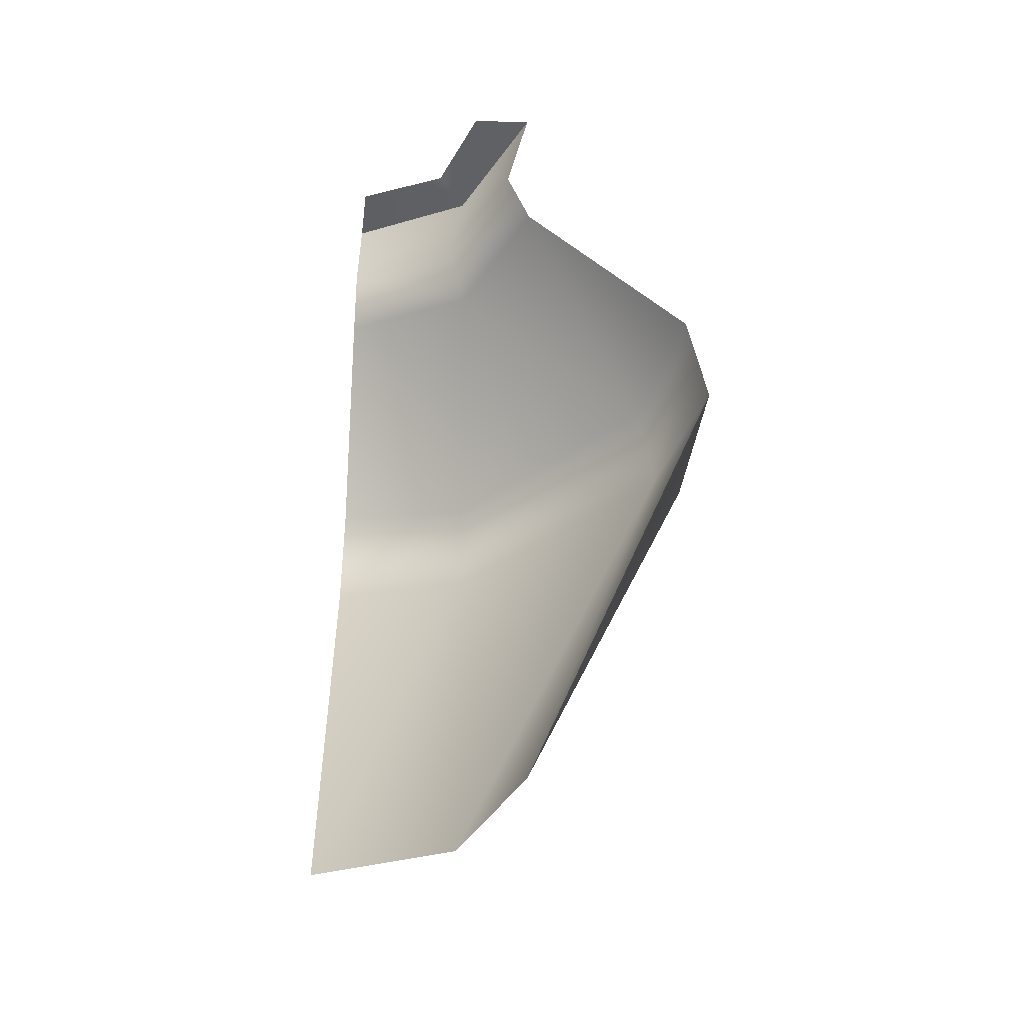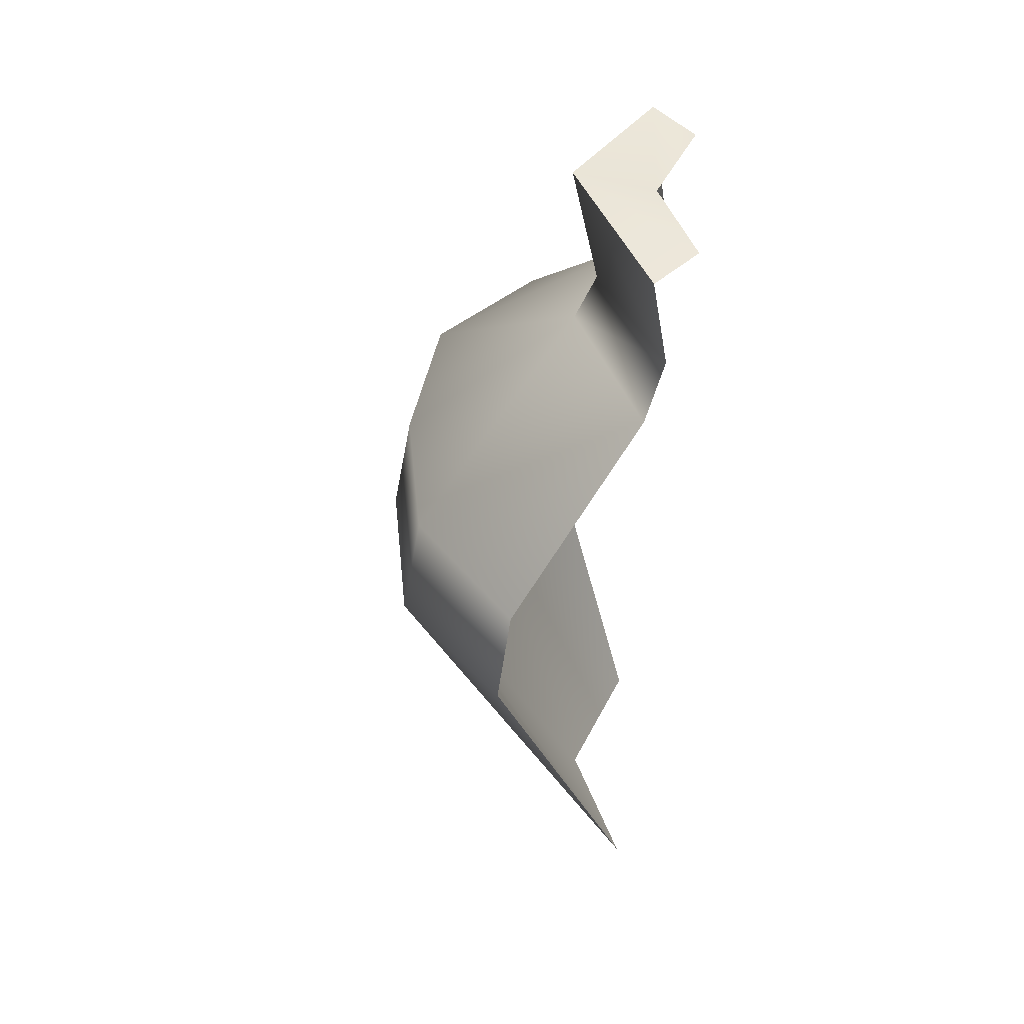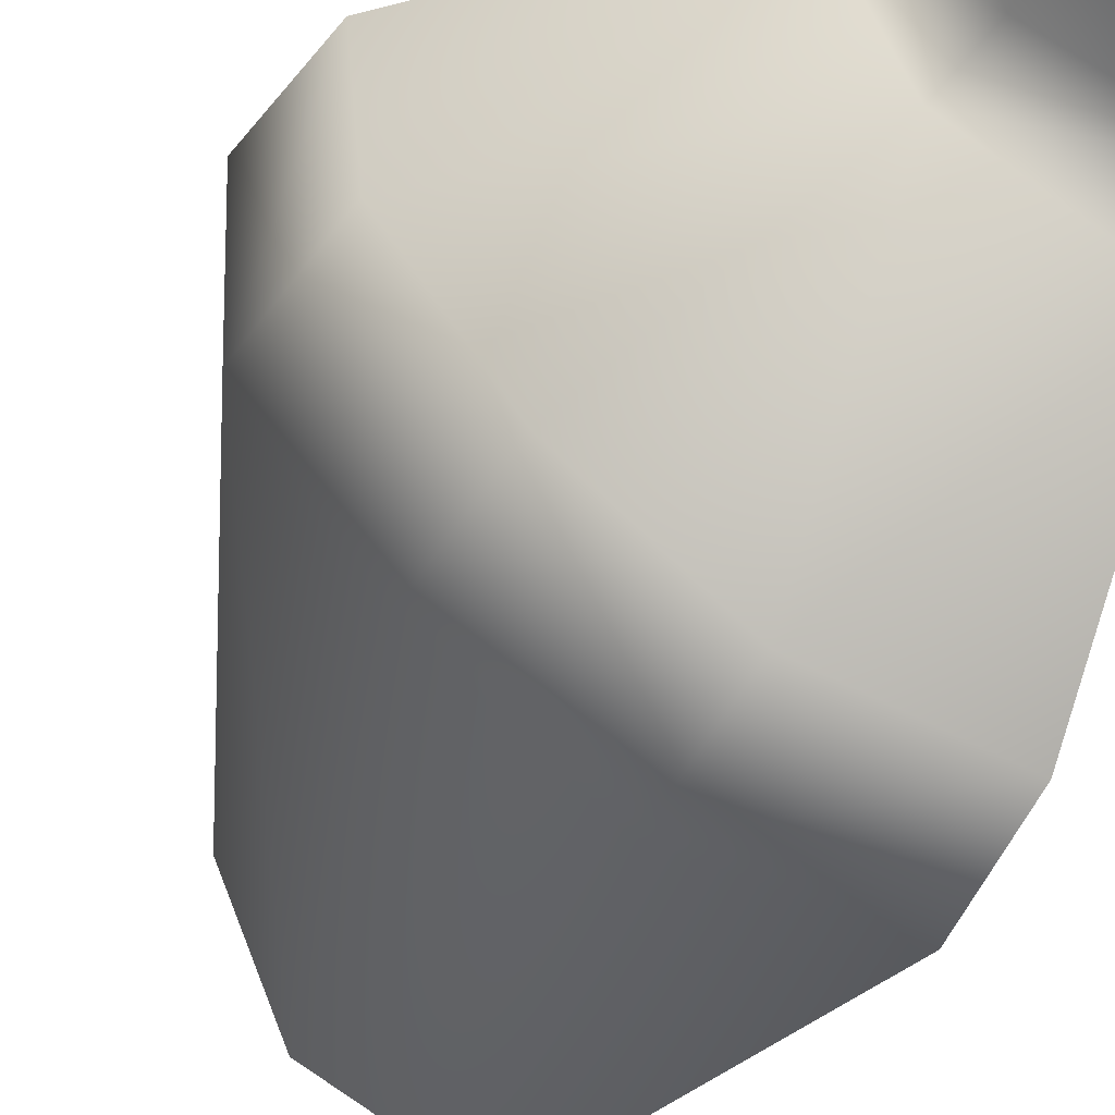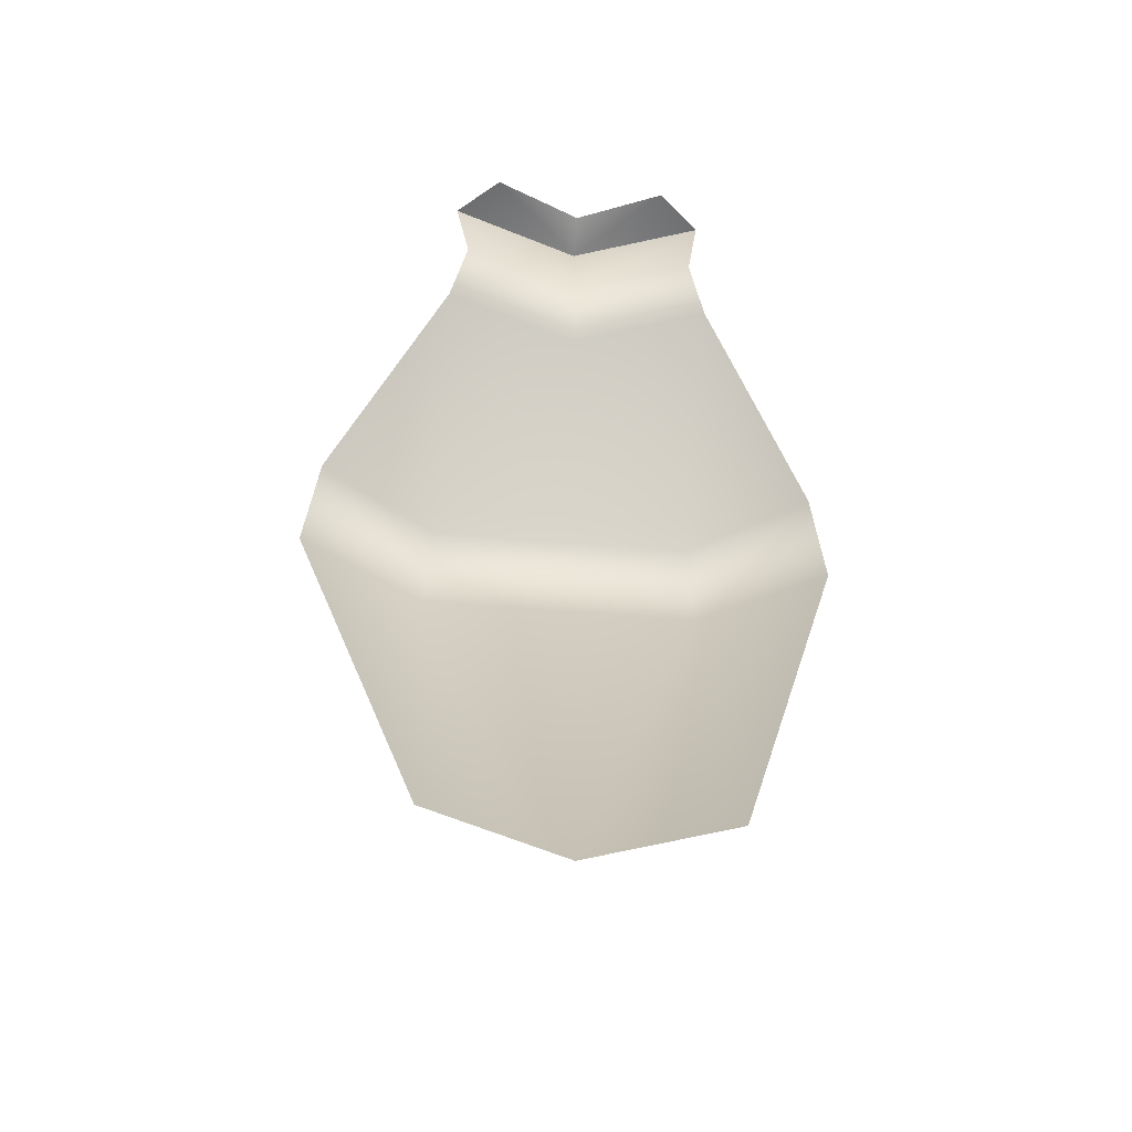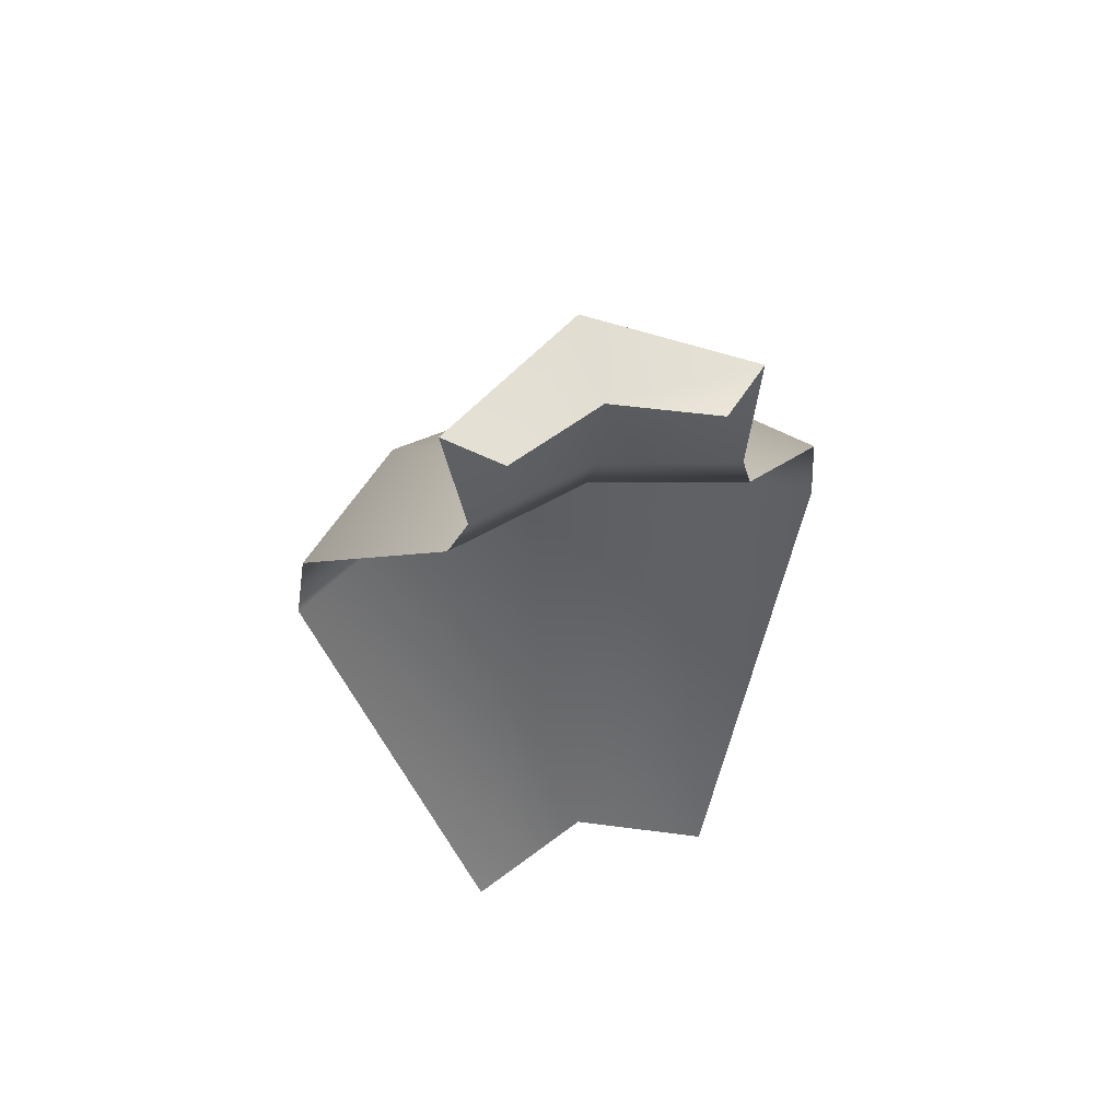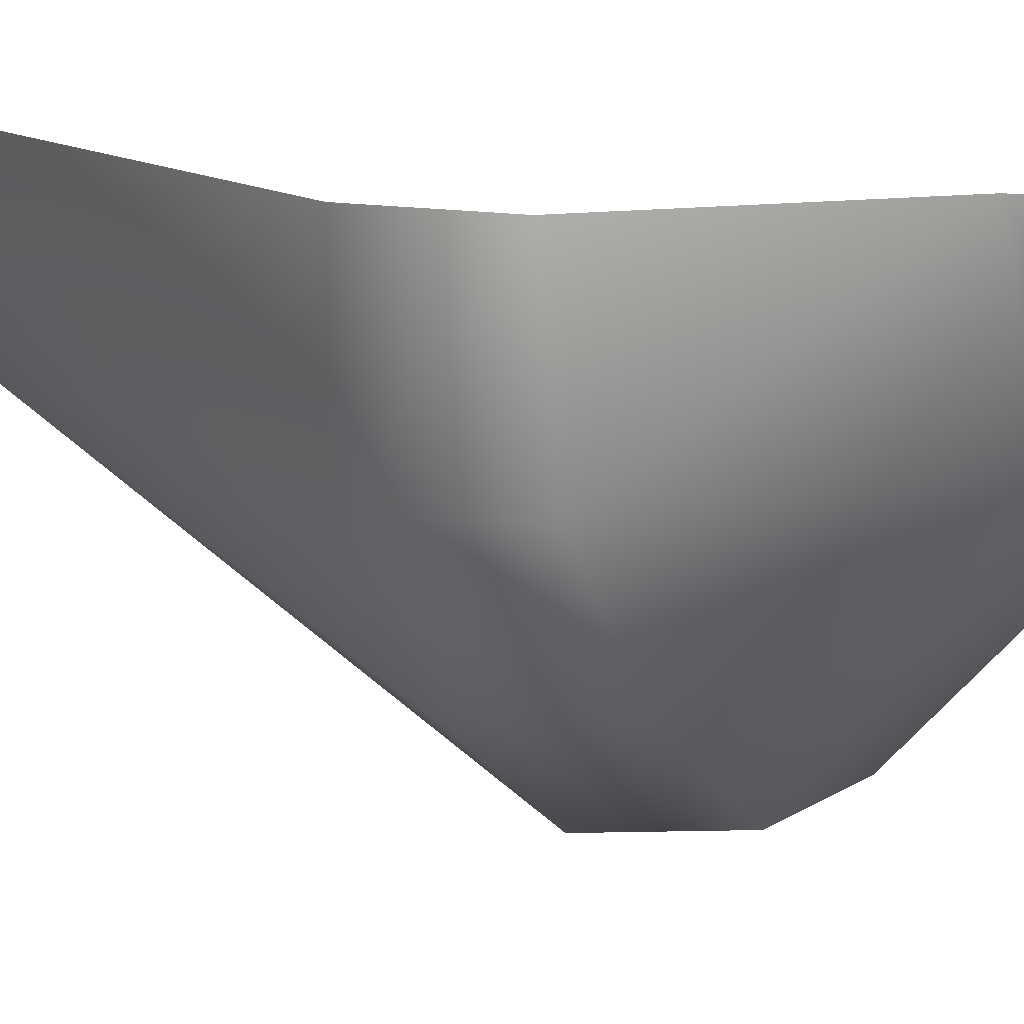
<metadata>
{"format":"obj","ext":"obj","renderer":"f3d","projection":"perspective","resolution":1024,"background":"white","views":[{"elev":-40.0,"azim":-4.9,"up":"+Y"},{"elev":46.8,"azim":-132.2,"up":"+Y"},{"elev":-46.7,"azim":154.0,"up":"+Z"},{"elev":-49.5,"azim":-50.3,"up":"+Y"},{"elev":58.1,"azim":-60.3,"up":"+Y"},{"elev":12.7,"azim":122.1,"up":"+Z"}]}
</metadata>
<code>
g E1
v 0.179 0.9557 -0.179
v 0.3313 0.7574 -0.3313
v 0.4408 0.7574 -0.1826
v 0.1621 0.01211 -0.1621
v 0.2307 0.01057 0.005582
v 0.4648 0.6102 -0.1924
v -0.004448 0.9414 -0.2384
v -0.002533 0.7447 -0.4515
v 0.1826 0.7574 -0.4408
v -0.005582 0.01057 -0.2307
v 0.1621 0.01211 -0.1621
v 0.1924 0.6102 -0.4648
v 0.1607 1.021 -0.1607
v 0.2384 0.9414 0.004473
v 0.2081 1.019 0.005279
v 0.179 0.9557 -0.179
v -0.005279 1.019 -0.2081
v 0.1607 1.021 -0.1607
v 0.4515 0.7447 0.002533
v 0.4746 0.6131 0.002961
v 0.4408 0.7574 -0.1826
v 0.3491 0.6102 -0.3491
v 0.4648 0.6102 -0.1924
v -0.002961 0.6131 -0.4746
v 0.237 1.154 0.003642
v 0.1139 1.154 -0.1139
v 0.1843 1.177 -0.1843
v 0.1607 1.154 -1.165e-05
v 1.165e-05 1.154 -0.1607
v -0.003642 1.154 -0.237
v 0.237 1.154 0.003642
v 0.1843 1.177 -0.1843
v 0.1843 1.177 -0.1843
v -0.003642 1.154 -0.237
v 0.4085 0.7321 -0.1693
v 0.1693 0.7321 -0.4085
v 0.1548 0.9303 -0.1548
v 0.2307 0.01057 0.005582
v 0.1621 0.01211 -0.1621
v 0.4275 0.6153 -0.177
v -0.002533 0.7447 -0.4515
v -0.004448 0.9414 -0.2384
v 0.1621 0.01211 -0.1621
v -0.005582 0.01057 -0.2307
v 0.177 0.6153 -0.4275
v 0.2384 0.9414 0.004473
v 0.1317 1.013 -0.1317
v 0.2081 1.019 0.005279
v 0.1548 0.9303 -0.1548
v -0.005279 1.019 -0.2081
v 0.1317 1.013 -0.1317
v 0.4515 0.7447 0.002533
v 0.4746 0.6131 0.002961
v 0.4085 0.7321 -0.1693
v 0.4275 0.6153 -0.177
v -0.002961 0.6131 -0.4746
v 0.1504 1.136 -0.1504
v 0.1607 1.154 -1.165e-05
v 0.237 1.154 0.003642
v 0.1139 1.154 -0.1139
v 1.165e-05 1.154 -0.1607
v -0.003642 1.154 -0.237
v 0.237 1.154 0.003642
v 0.1504 1.136 -0.1504
v 0.1504 1.136 -0.1504
v -0.003642 1.154 -0.237
g E1_0
f 3 2 1
f 6 5 4
f 9 8 7
f 12 11 10
f 15 14 13
f 16 13 14
f 18 1 17
f 7 17 1
f 20 6 19
f 21 19 6
f 22 12 2
f 9 2 12
f 3 23 2
f 22 2 23
f 9 12 8
f 24 8 12
f 27 26 25
f 28 25 26
f 30 29 27
f 26 27 29
f 22 23 11
f 20 5 6
f 24 12 10
f 22 11 12
f 14 21 16
f 1 9 7
f 19 21 14
f 2 9 1
f 15 13 31
f 32 31 13
f 18 17 33
f 34 33 17
f 37 36 35
f 40 39 38
f 36 42 41
f 45 44 43
f 48 47 46
f 49 46 47
f 51 50 37
f 42 37 50
f 53 52 40
f 54 40 52
f 45 55 36
f 35 36 55
f 36 41 45
f 56 45 41
f 59 58 57
f 60 57 58
f 60 61 57
f 62 57 61
f 45 43 55
f 53 40 38
f 56 44 45
f 46 49 54
f 37 42 36
f 52 46 54
f 64 47 63
f 48 63 47
f 66 50 65
f 51 65 50

</code>
